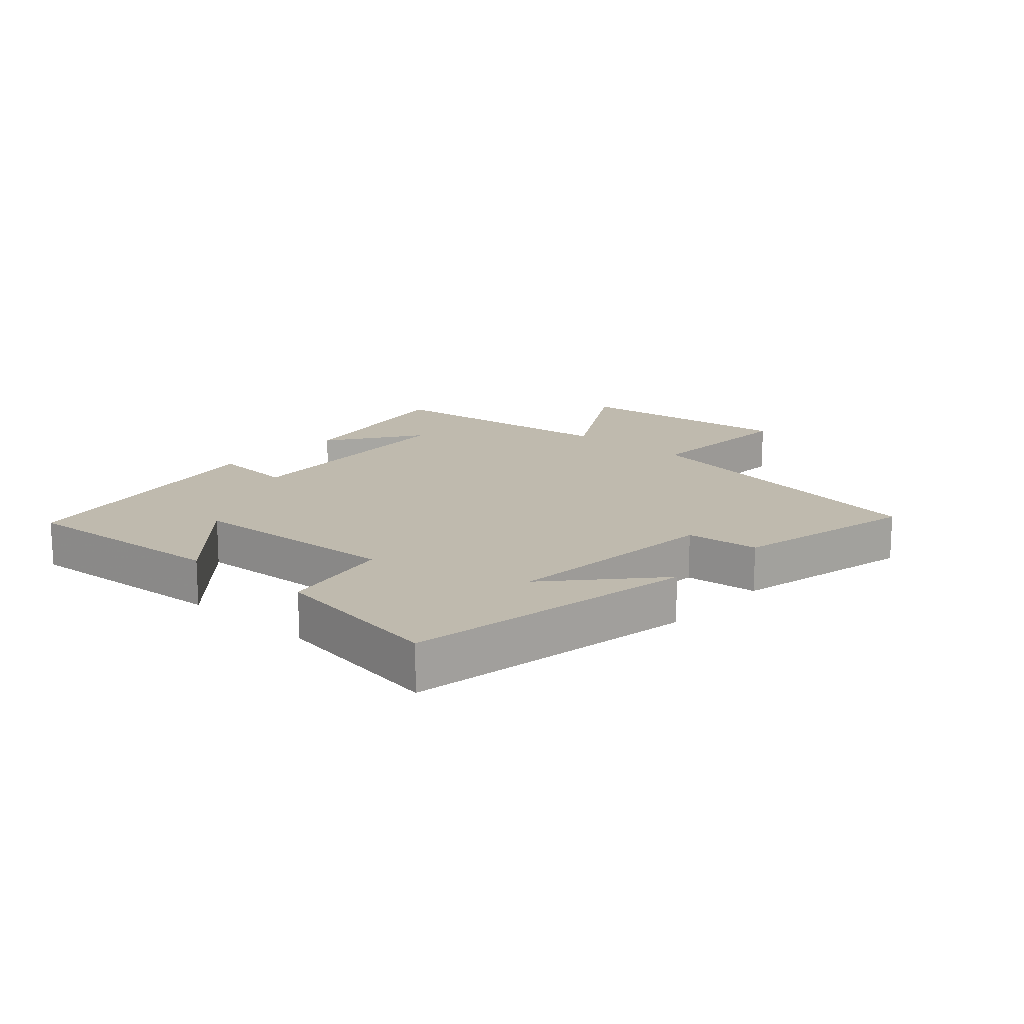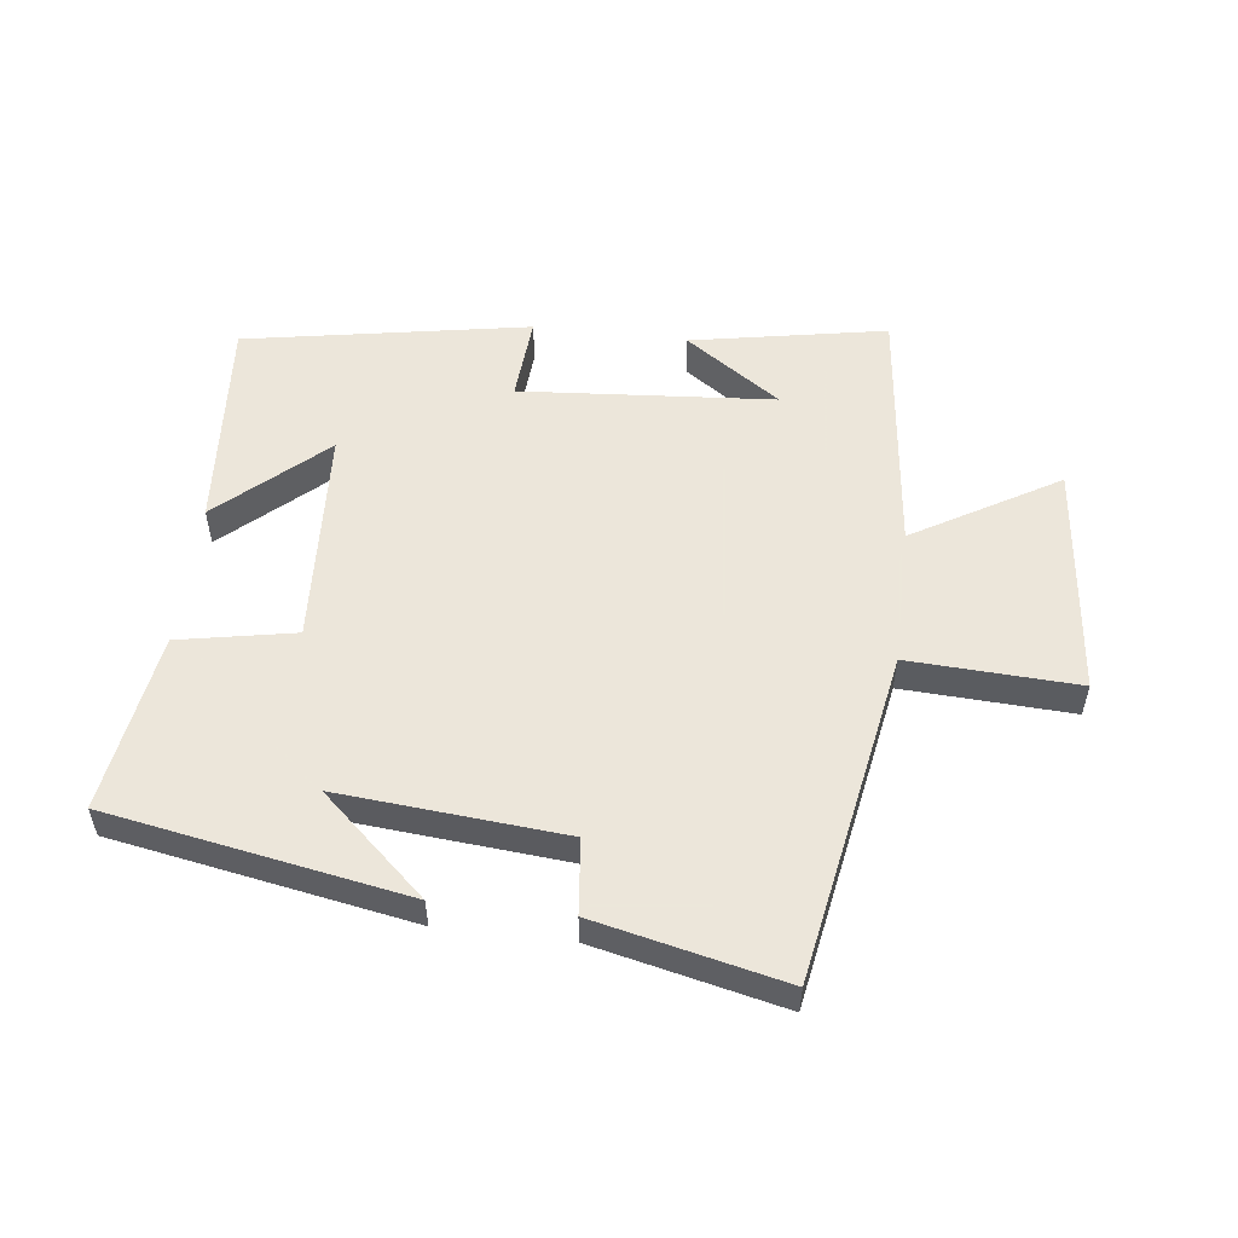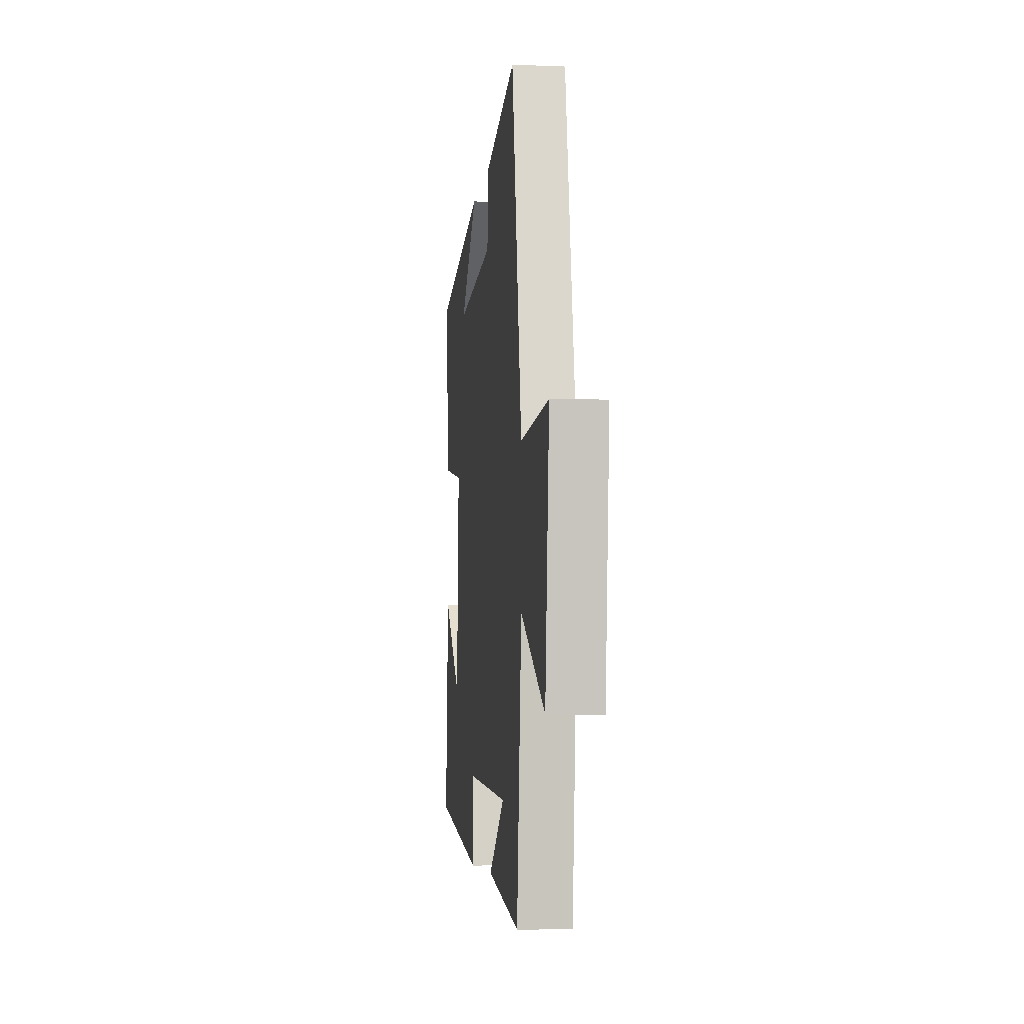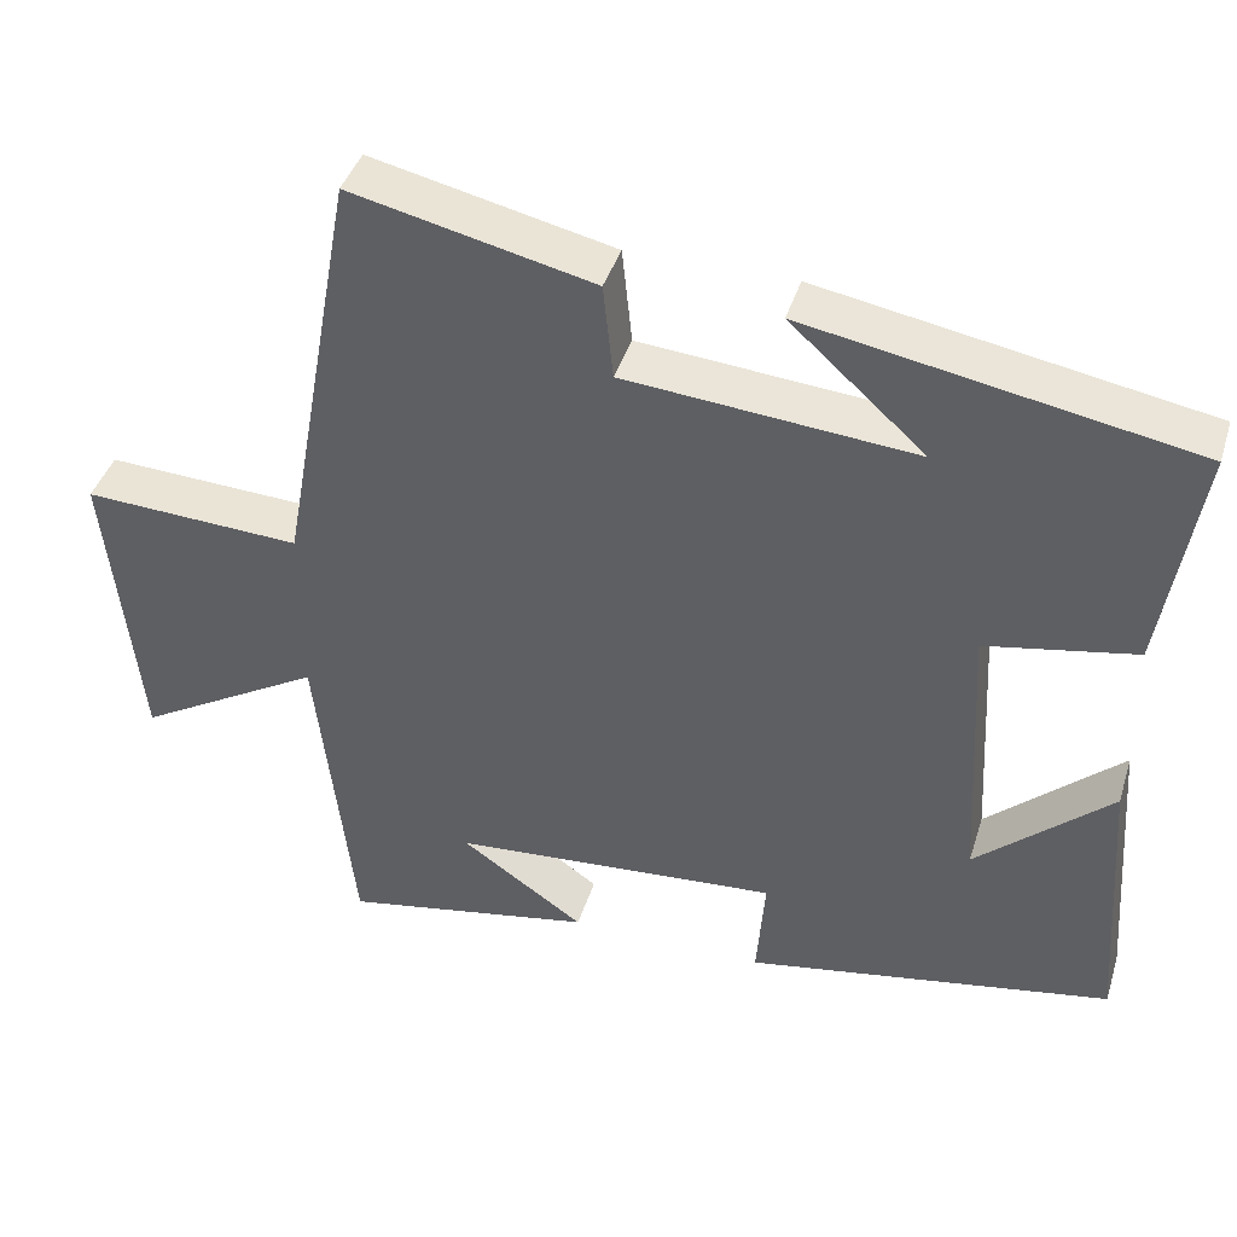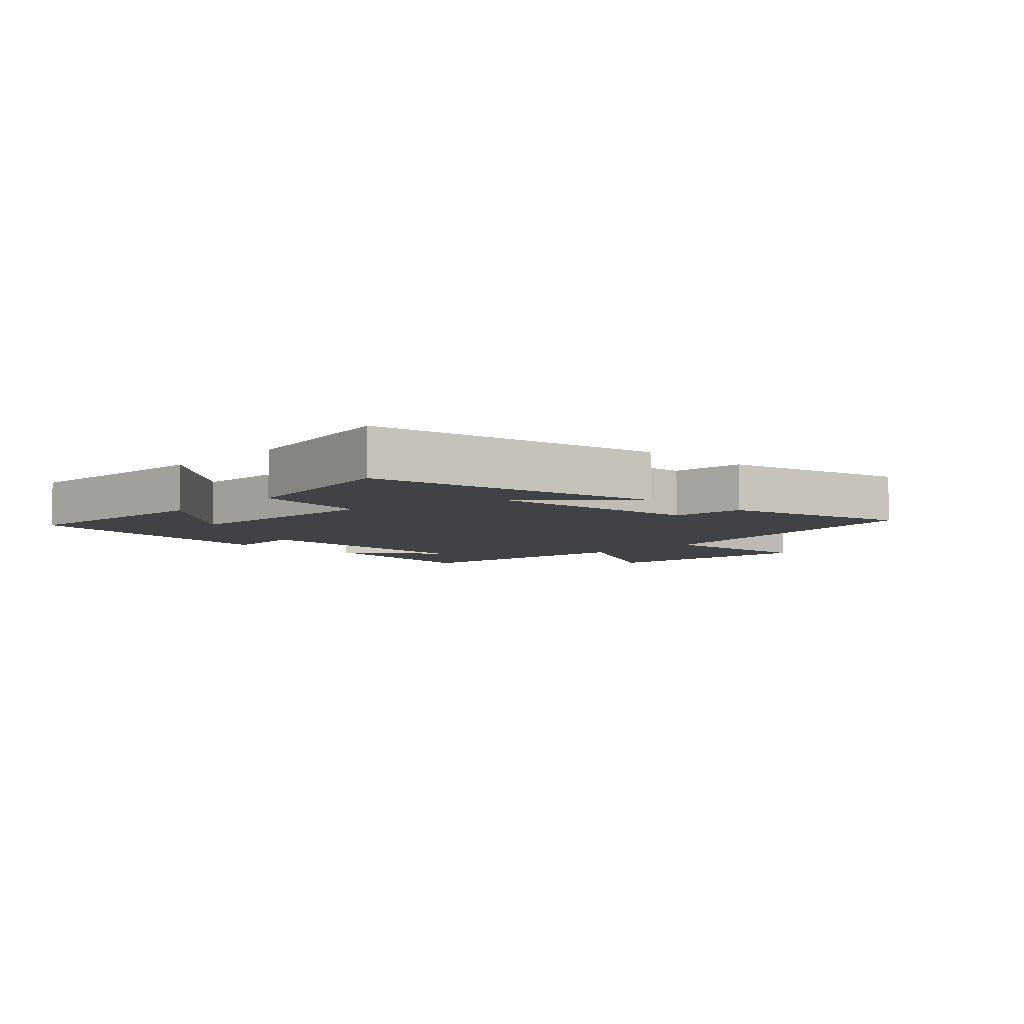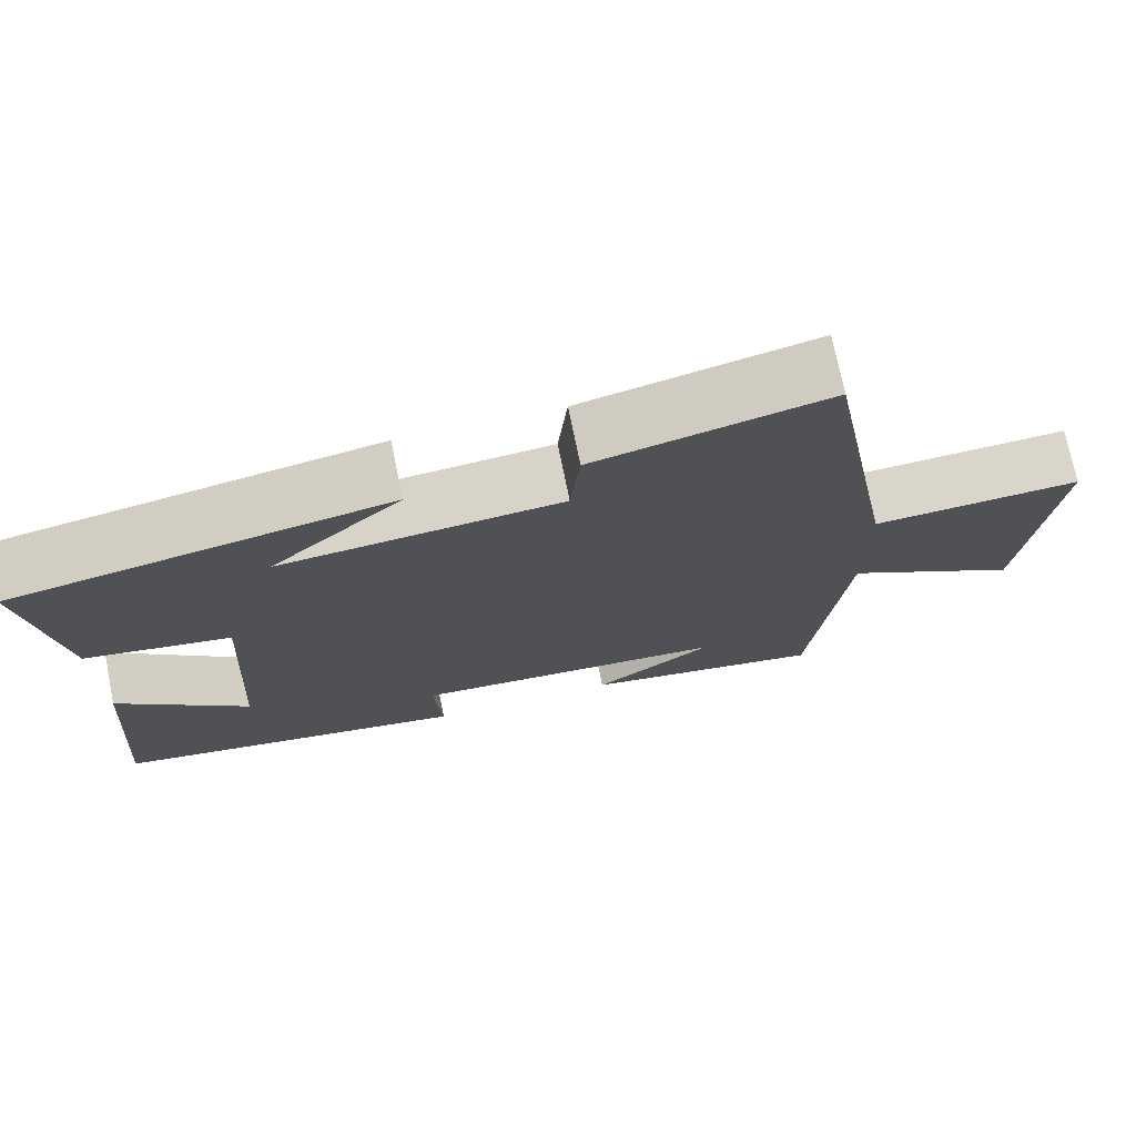
<metadata>
{"format":"obj","ext":"obj","renderer":"f3d","projection":"perspective","resolution":1024,"background":"white","views":[{"elev":15.8,"azim":-48.2,"up":"+Y"},{"elev":54.2,"azim":6.8,"up":"+Y"},{"elev":-6.1,"azim":83.2,"up":"+Z"},{"elev":41.6,"azim":-163.1,"up":"+Z"},{"elev":-6.1,"azim":-43.4,"up":"+Y"},{"elev":73.1,"azim":-11.5,"up":"+Z"}]}
</metadata>
<code>
v -0.524 0.07 -0.422
v -0.5 0.07 -0.087
v -0.338 0.07 -0.233
v -0.32 0.07 0.105
v -0.5 0.07 0.139
v -0.544 0.07 0.417
v -0.082 0.07 0.5
v -0.244 0.07 0.354
v 0.104 0.07 0.384
v 0.116 0.07 0.5
v 0.407 0.07 0.566
v 0.5 0.07 0.053
v 0.762 0.07 0.066
v 0.724 0.07 -0.294
v 0.5 0.07 -0.163
v 0.456 0.07 -0.556
v 0.153 0.07 -0.5
v 0.301 0.07 -0.398
v -0.093 0.07 -0.368
v -0.083 0.07 -0.5
v -0.524 0 -0.422
v -0.5 0 -0.087
v -0.338 0 -0.233
v -0.32 0 0.105
v -0.5 0 0.139
v -0.544 0 0.417
v -0.082 0 0.5
v -0.244 0 0.354
v 0.104 0 0.384
v 0.116 0 0.5
v 0.407 0 0.566
v 0.5 0 0.053
v 0.762 0 0.066
v 0.724 0 -0.294
v 0.5 0 -0.163
v 0.456 0 -0.556
v 0.153 0 -0.5
v 0.301 0 -0.398
v -0.093 0 -0.368
v -0.083 0 -0.5
f 19 20 1
f 16 17 18
f 15 16 18
f 15 18 19
f 12 13 14 15
f 11 12 15
f 10 11 15
f 9 10 15
f 8 9 15 19
f 5 6 7 8
f 4 5 8
f 3 4 8 19
f 1 2 3
f 1 3 19
f 21 40 39
f 38 37 36
f 38 36 35
f 39 38 35
f 35 34 33 32
f 35 32 31
f 35 31 30
f 35 30 29
f 39 35 29 28
f 28 27 26 25
f 28 25 24
f 39 28 24 23
f 23 22 21
f 39 23 21
f 1 21 22 2
f 2 22 23 3
f 3 23 24 4
f 4 24 25 5
f 5 25 26 6
f 6 26 27 7
f 7 27 28 8
f 8 28 29 9
f 9 29 30 10
f 10 30 31 11
f 11 31 32 12
f 12 32 33 13
f 13 33 34 14
f 14 34 35 15
f 15 35 36 16
f 16 36 37 17
f 17 37 38 18
f 18 38 39 19
f 19 39 40 20
f 20 40 21 1

</code>
